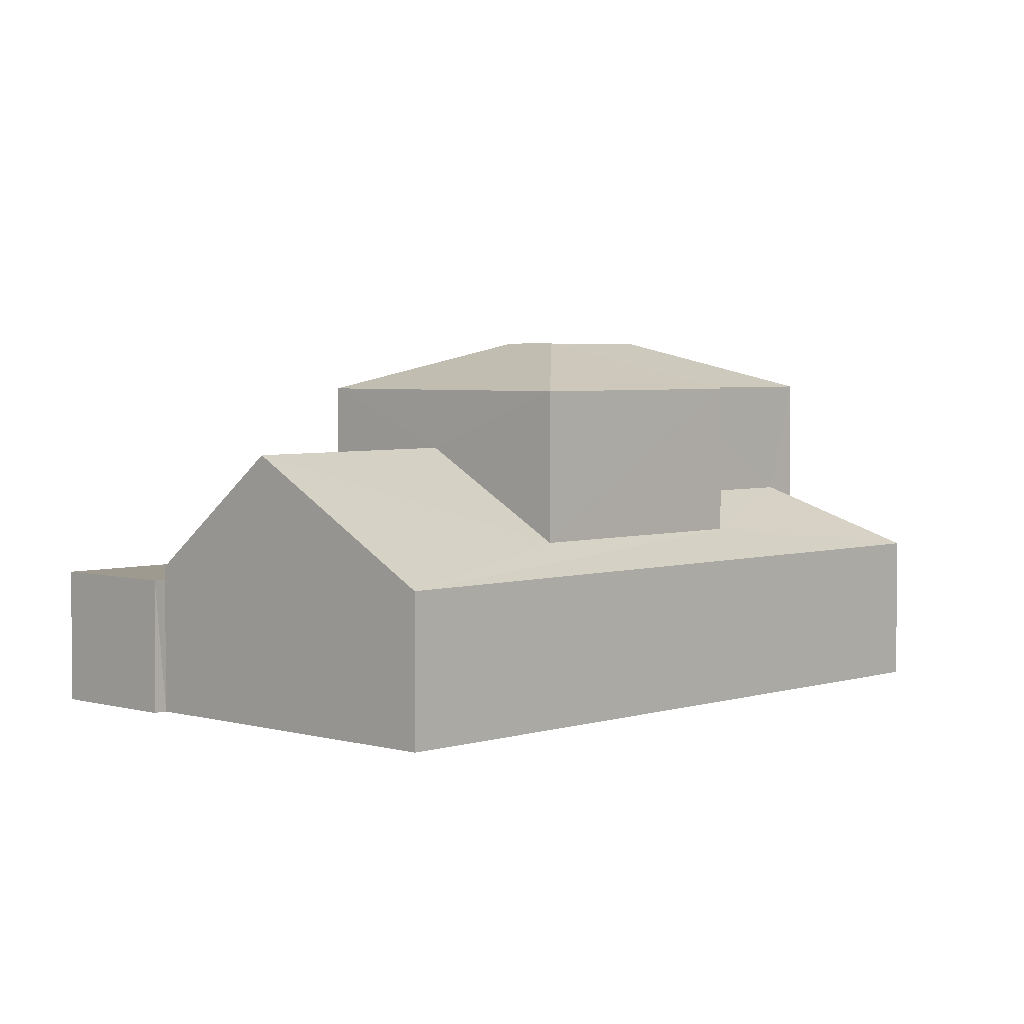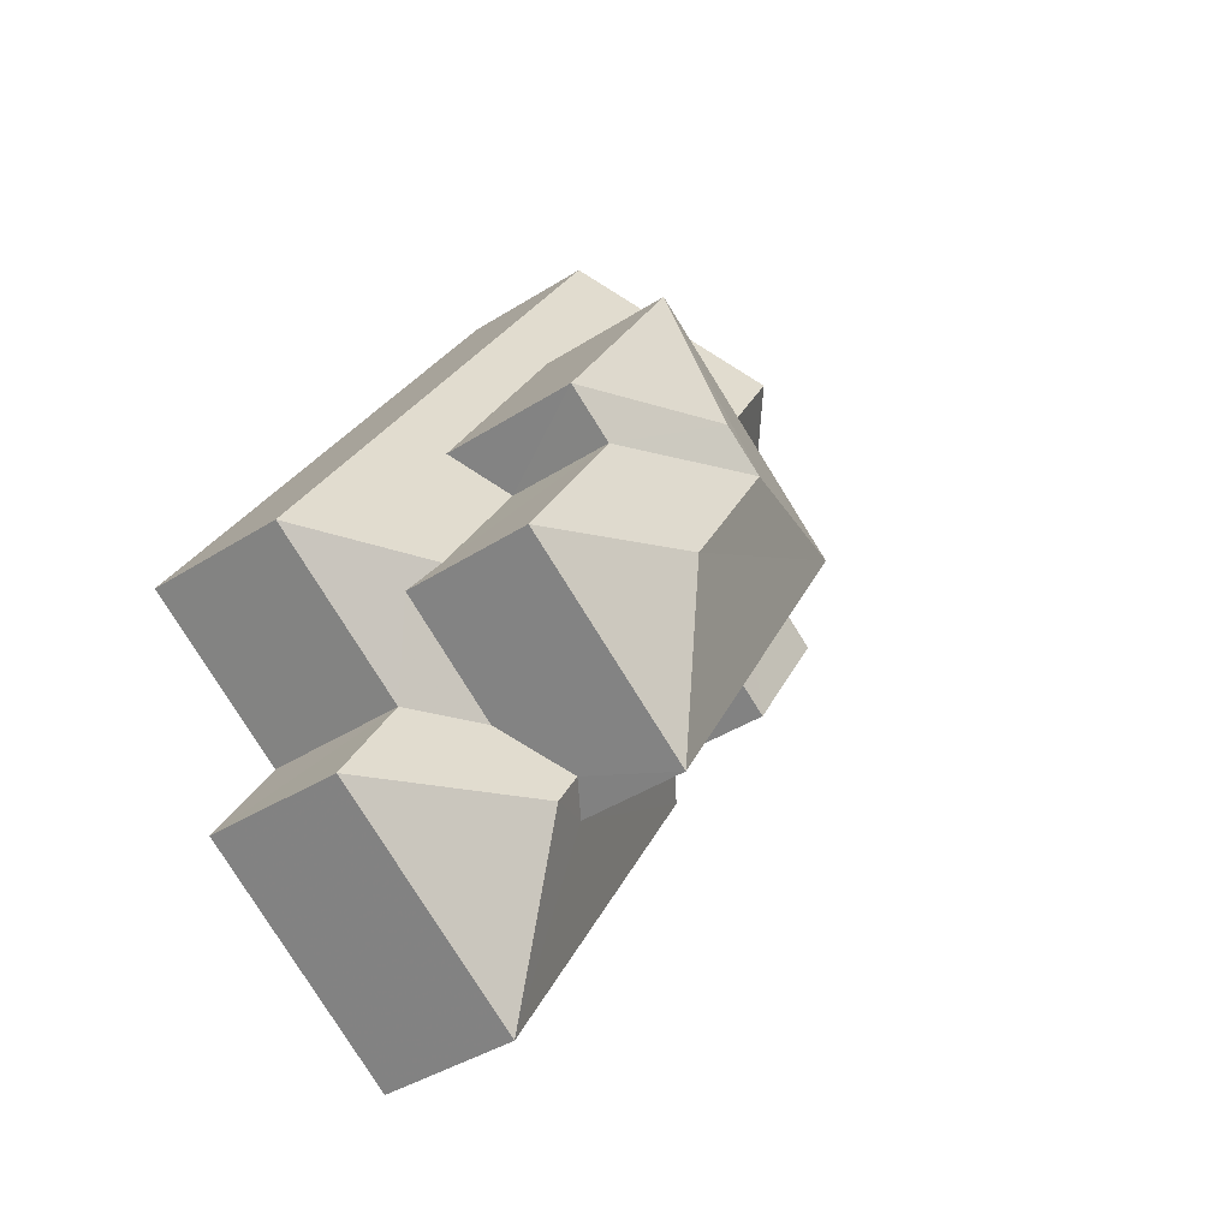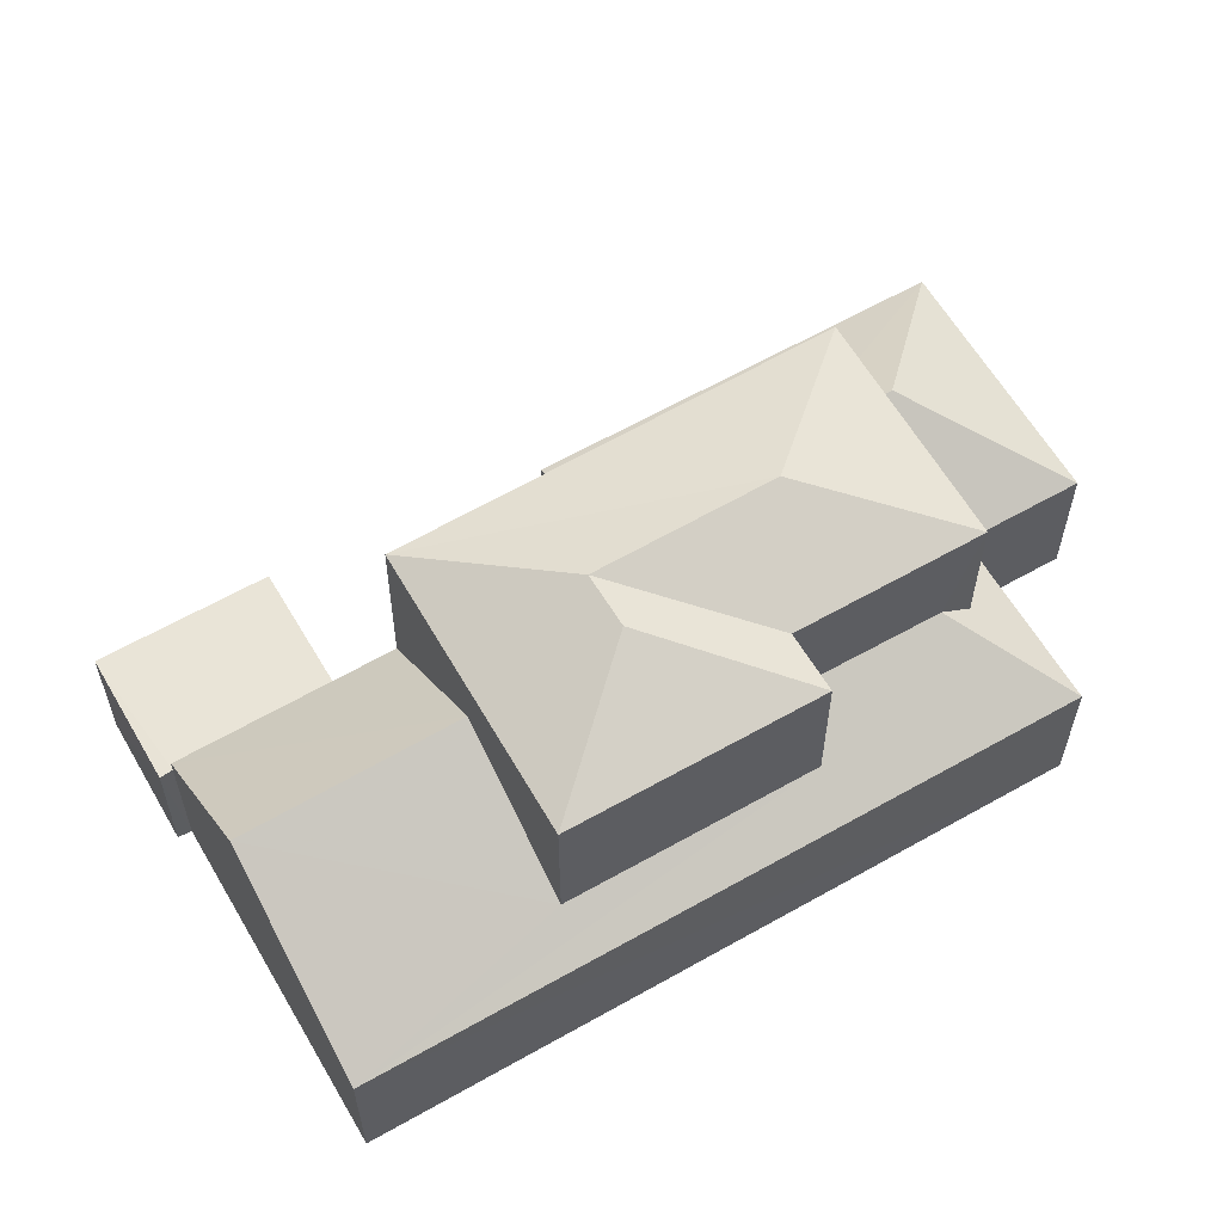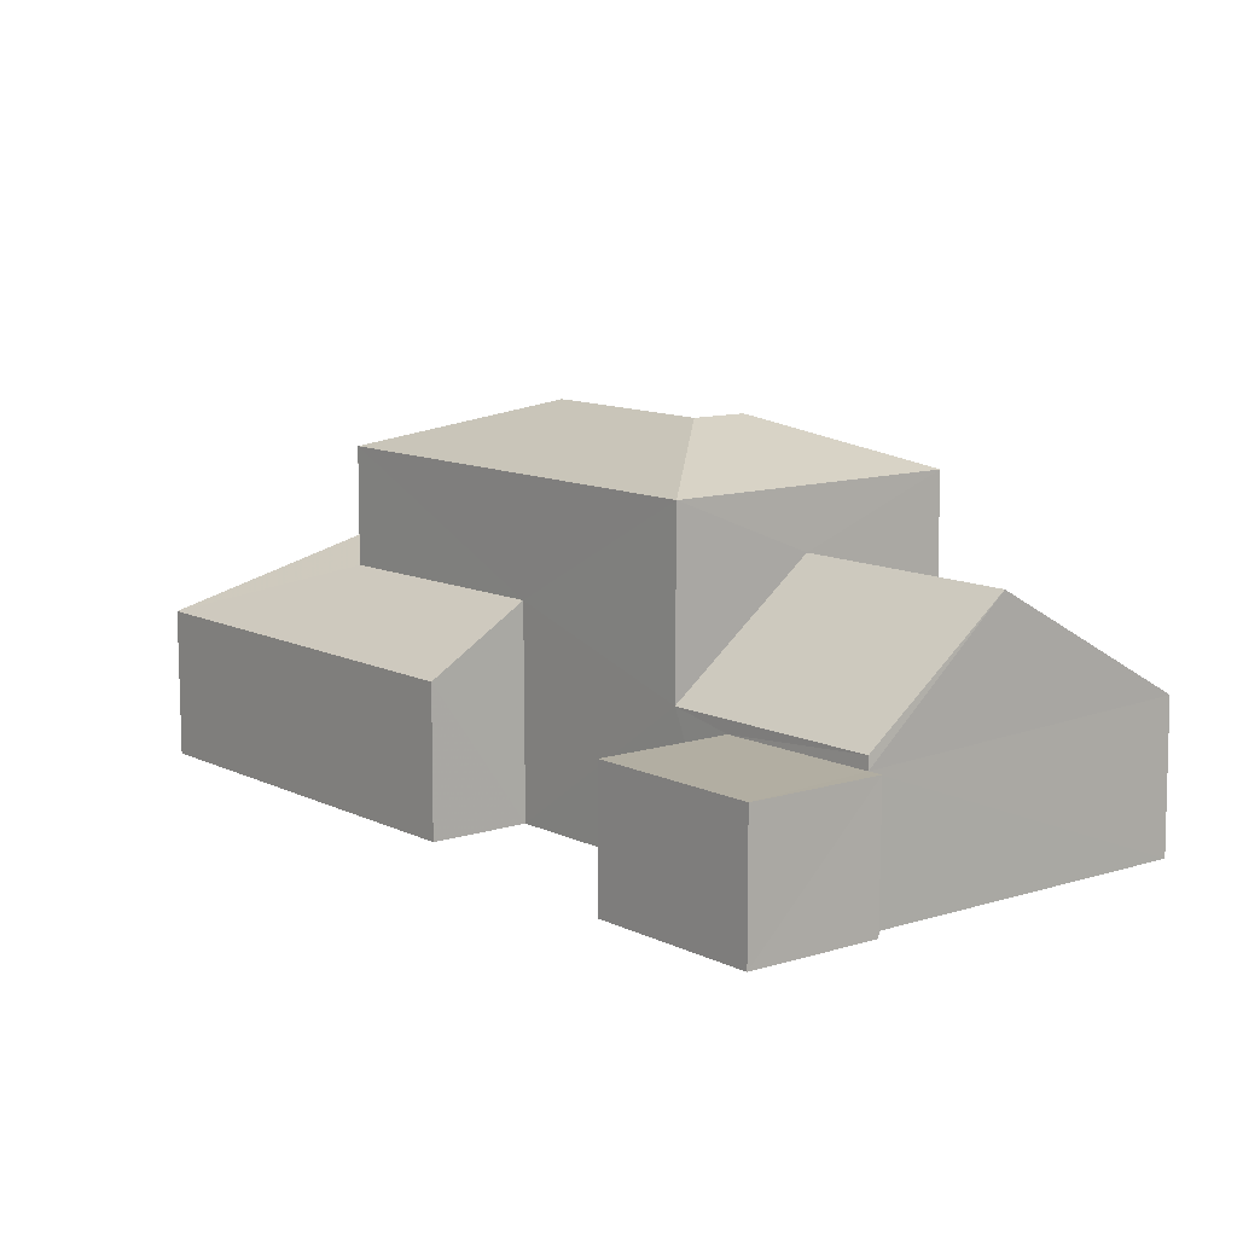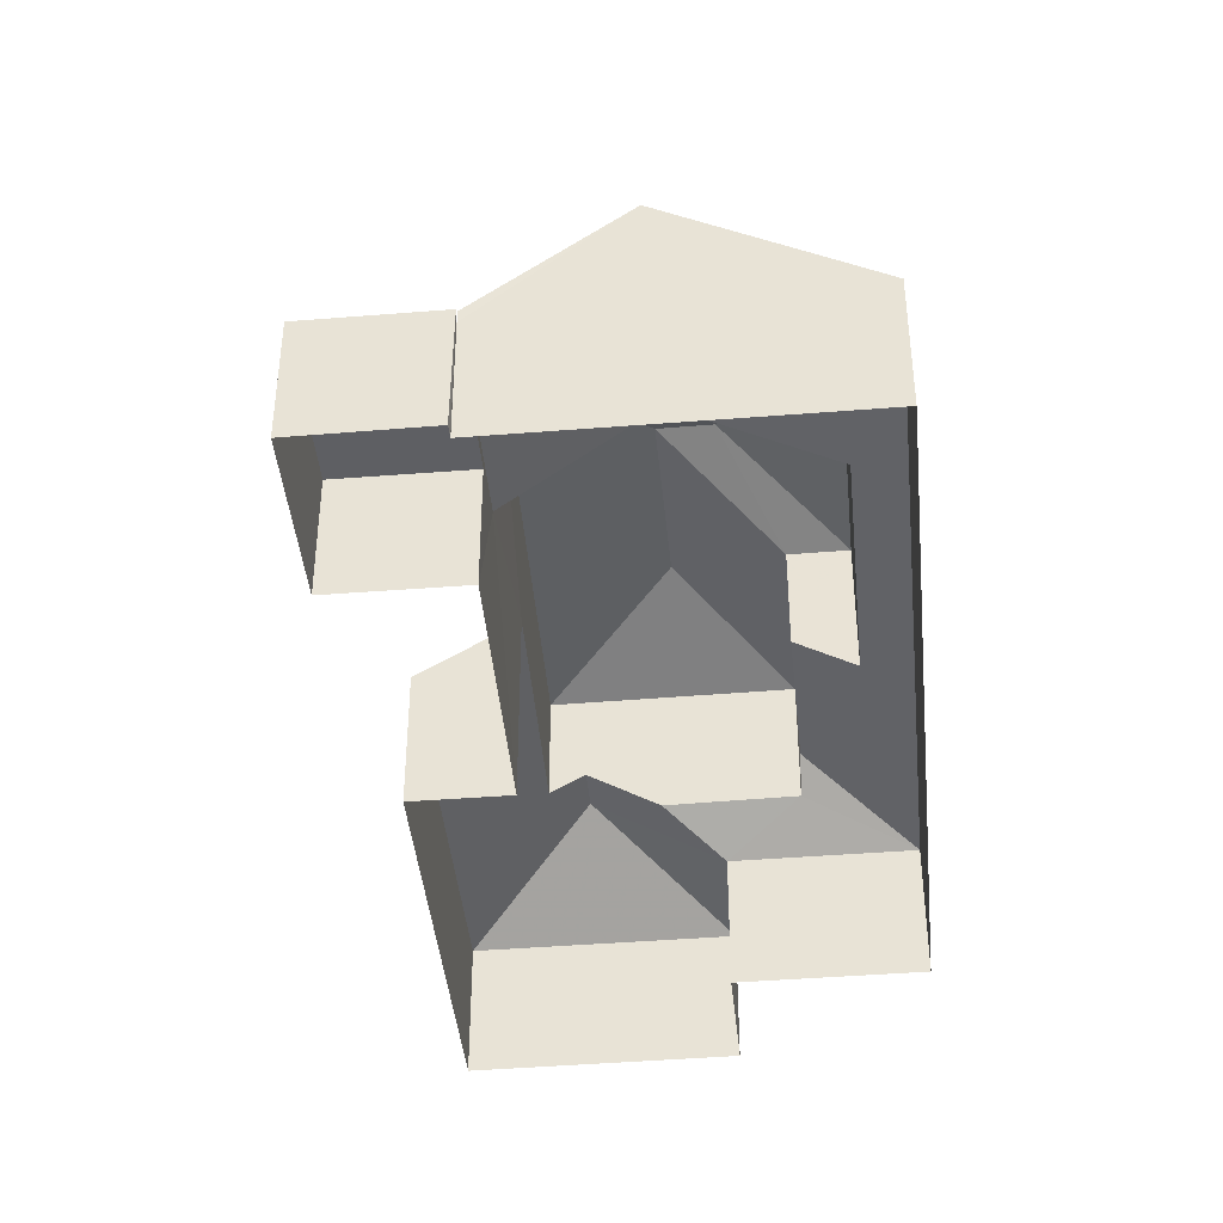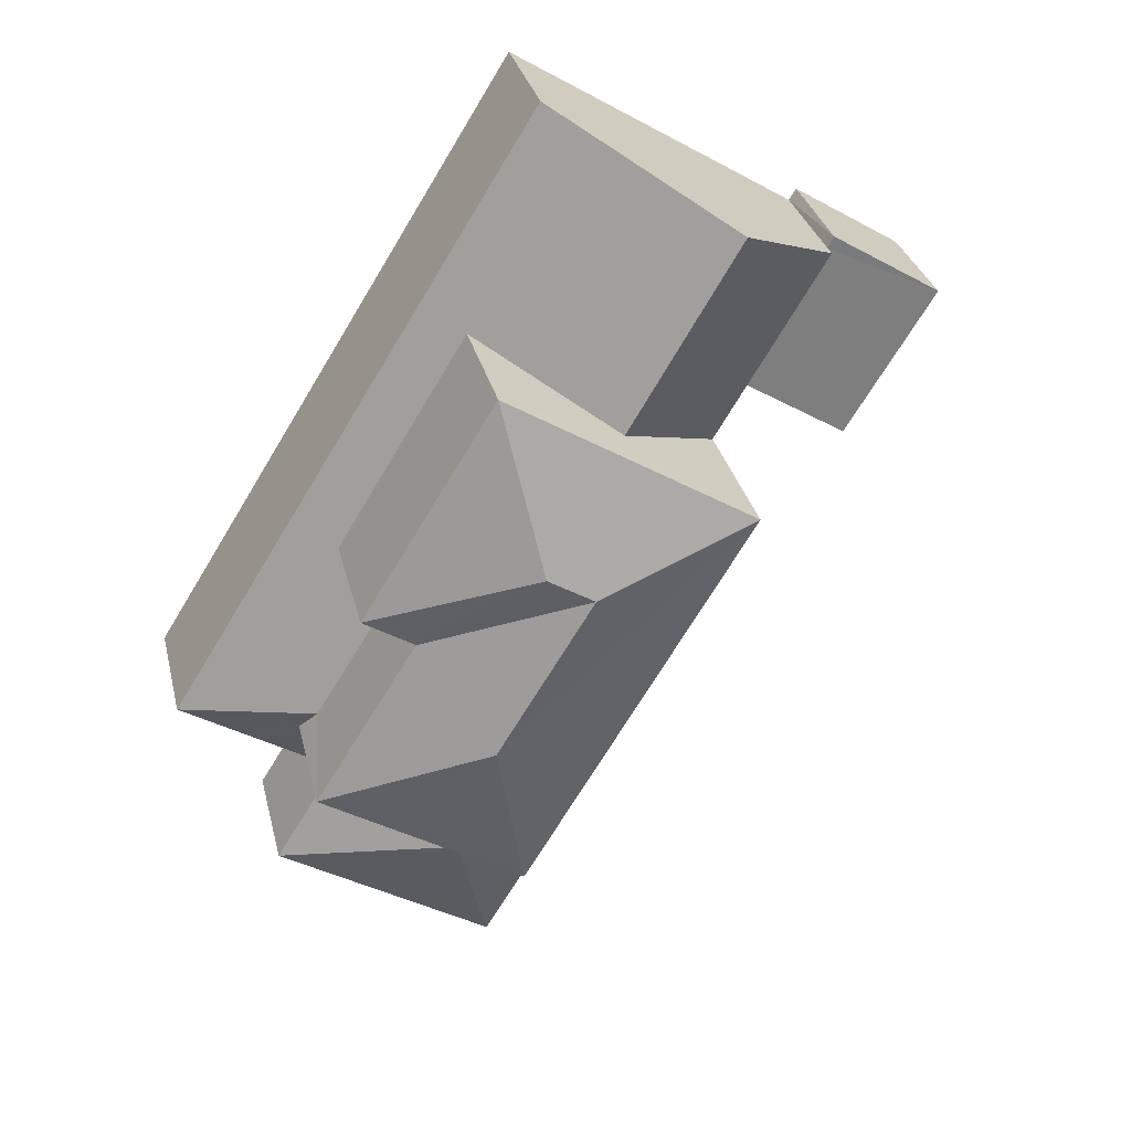
<metadata>
{"format":"obj","ext":"obj","renderer":"f3d","projection":"perspective","resolution":1024,"background":"white","views":[{"elev":3.8,"azim":-168.1,"up":"+Z"},{"elev":-39.8,"azim":-51.6,"up":"+Y"},{"elev":61.2,"azim":-151.8,"up":"+Z"},{"elev":10.7,"azim":109.5,"up":"+Z"},{"elev":-41.9,"azim":153.9,"up":"+Z"},{"elev":30.7,"azim":-13.1,"up":"+Y"}]}
</metadata>
<code>
v -3.118e+05 4.297e+04 15.99
v -3.118e+05 4.297e+04 15.99
v -3.118e+05 4.298e+04 16
v -3.118e+05 4.296e+04 15.99
v -3.118e+05 4.296e+04 15.99
v -3.118e+05 4.296e+04 15.98
v -3.117e+05 4.297e+04 16
v -3.117e+05 4.297e+04 16
v -3.117e+05 4.297e+04 16
v -3.118e+05 4.297e+04 16
v -3.117e+05 4.297e+04 15.99
v -3.118e+05 4.297e+04 15.99
v -3.118e+05 4.297e+04 23
v -3.118e+05 4.297e+04 22.1
v -3.118e+05 4.297e+04 22.09
v -3.118e+05 4.297e+04 20.97
v -3.117e+05 4.297e+04 18.76
v -3.118e+05 4.298e+04 20.96
v -3.118e+05 4.297e+04 18.76
v -3.118e+05 4.296e+04 18.75
v -3.118e+05 4.297e+04 18.76
v -3.118e+05 4.296e+04 19.89
v -3.118e+05 4.297e+04 19.92
v -3.118e+05 4.296e+04 20.3
v -3.118e+05 4.296e+04 20.3
v -3.118e+05 4.297e+04 23
v -3.118e+05 4.297e+04 22.09
v -3.118e+05 4.297e+04 23
v -3.118e+05 4.296e+04 22.09
v -3.118e+05 4.296e+04 22.09
v -3.118e+05 4.297e+04 19.94
v -3.118e+05 4.297e+04 19.94
v -3.118e+05 4.297e+04 19.27
v -3.118e+05 4.297e+04 18.75
v -3.118e+05 4.297e+04 19.28
v -3.118e+05 4.298e+04 18.76
v -3.118e+05 4.297e+04 18.52
v -3.117e+05 4.297e+04 18.52
v -3.117e+05 4.297e+04 18.52
v -3.117e+05 4.297e+04 18.52
v -3.117e+05 4.297e+04 18.52
v -3.118e+05 4.296e+04 18.75
v -3.118e+05 4.296e+04 19.45
v -3.118e+05 4.296e+04 18.75
v -3.118e+05 4.296e+04 19.45
v -3.118e+05 4.297e+04 22.09
f 1 2 3
f 4 5 6
f 1 5 2
f 7 8 9
f 10 3 7
f 11 7 9
f 6 1 12
f 10 7 11
f 10 1 3
f 6 5 1
f 13 14 15
f 16 17 18
f 16 19 17
f 20 21 22
f 21 23 22
f 24 20 22
f 25 24 22
f 26 14 13
f 26 27 14
f 28 29 30
f 28 27 26
f 28 30 27
f 31 32 33
f 34 31 33
f 16 18 35
f 34 33 36
f 35 18 36
f 33 35 36
f 37 38 39
f 39 40 41
f 39 38 40
f 20 24 42
f 25 43 24
f 24 44 42
f 24 43 44
f 44 45 34
f 34 45 31
f 43 45 44
f 46 29 28
f 26 46 28
f 13 46 26
f 13 15 46
f 40 11 9
f 40 38 11
f 43 25 29
f 22 30 25
f 43 29 45
f 25 30 29
f 5 44 34
f 2 5 34
f 46 31 29
f 29 31 45
f 32 31 46
f 7 3 39
f 17 39 18
f 39 3 36
f 39 36 18
f 39 17 37
f 10 37 19
f 10 19 1
f 1 19 23
f 30 22 23
f 30 23 27
f 23 19 27
f 37 17 19
f 41 9 8
f 41 40 9
f 44 5 4
f 42 44 4
f 32 46 15
f 33 32 15
f 36 3 2
f 34 36 2
f 35 15 14
f 35 33 15
f 37 10 11
f 38 37 11
f 42 4 6
f 20 42 6
f 21 6 12
f 21 20 6
f 1 21 12
f 1 23 21
f 7 41 8
f 7 39 41
f 16 27 19
f 35 14 16
f 14 27 16

</code>
